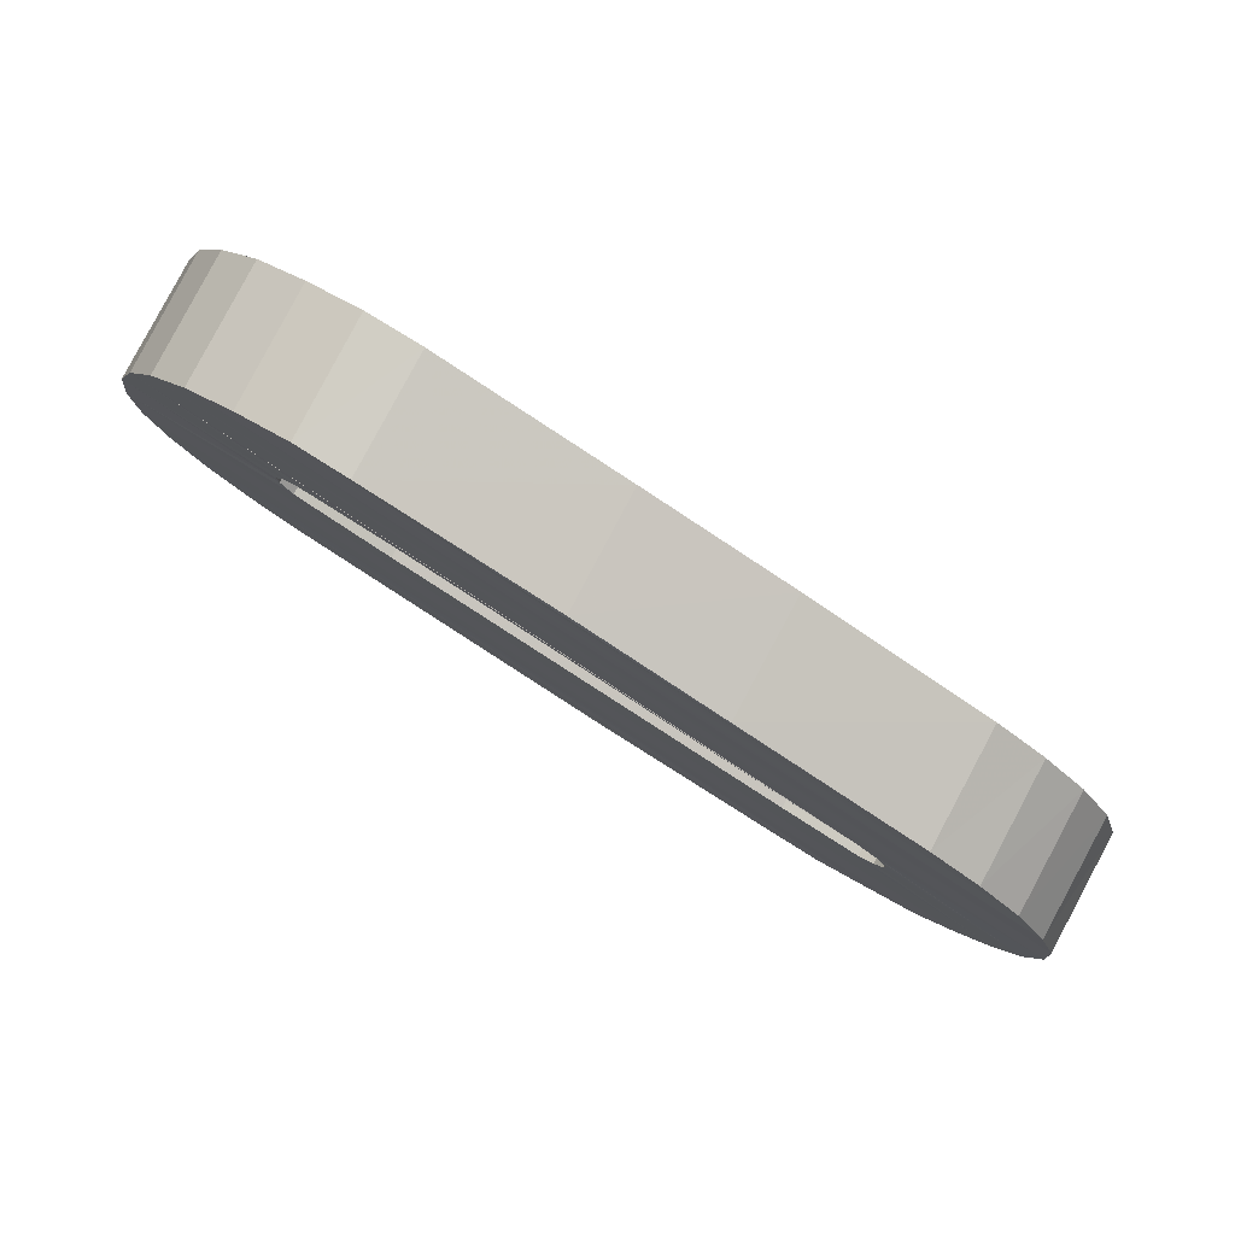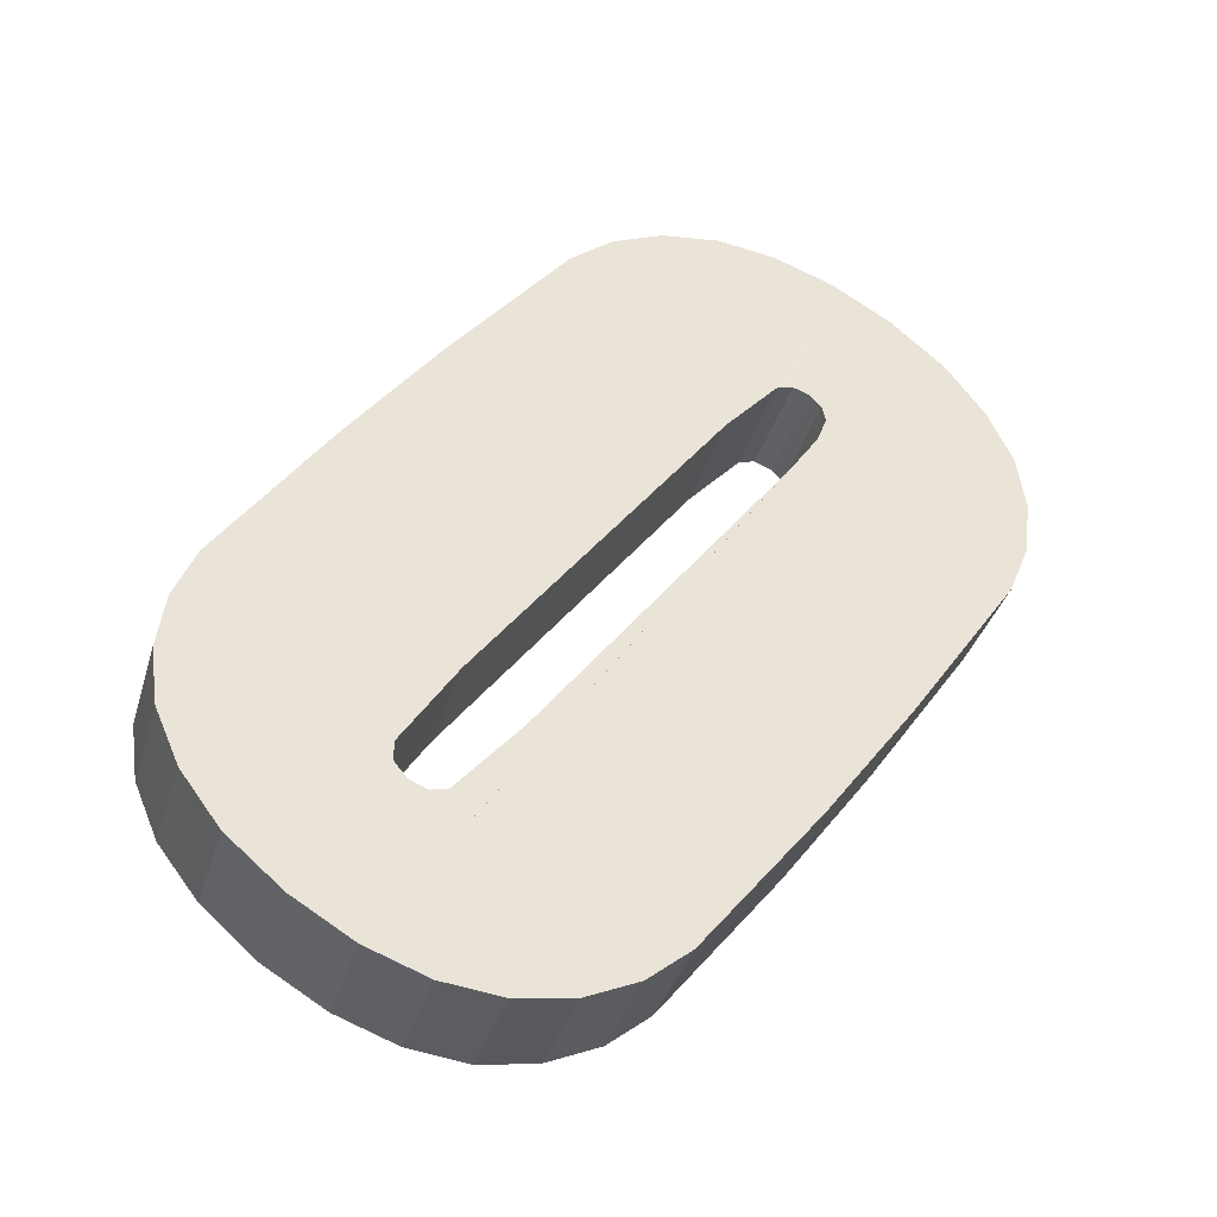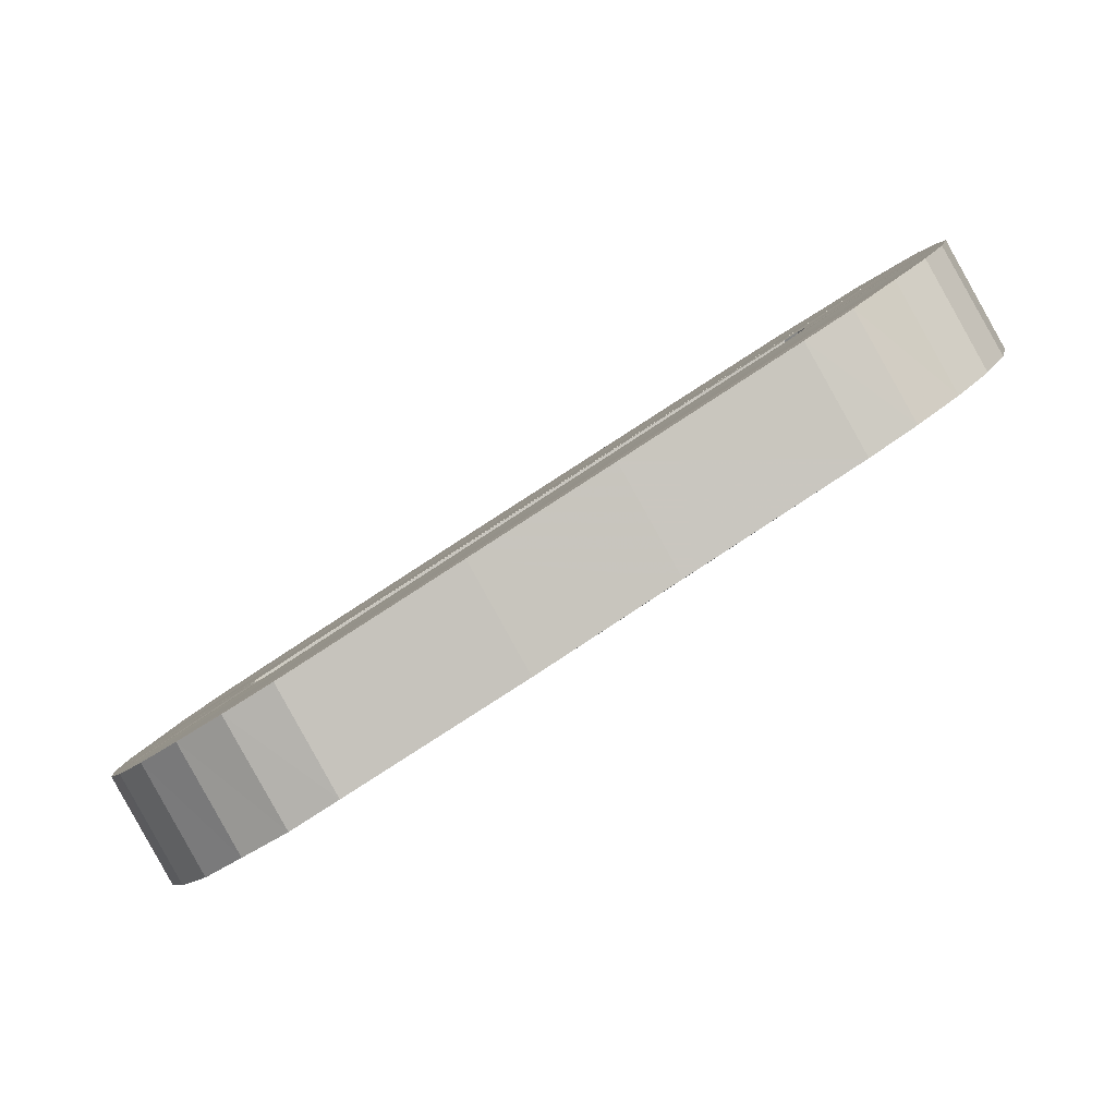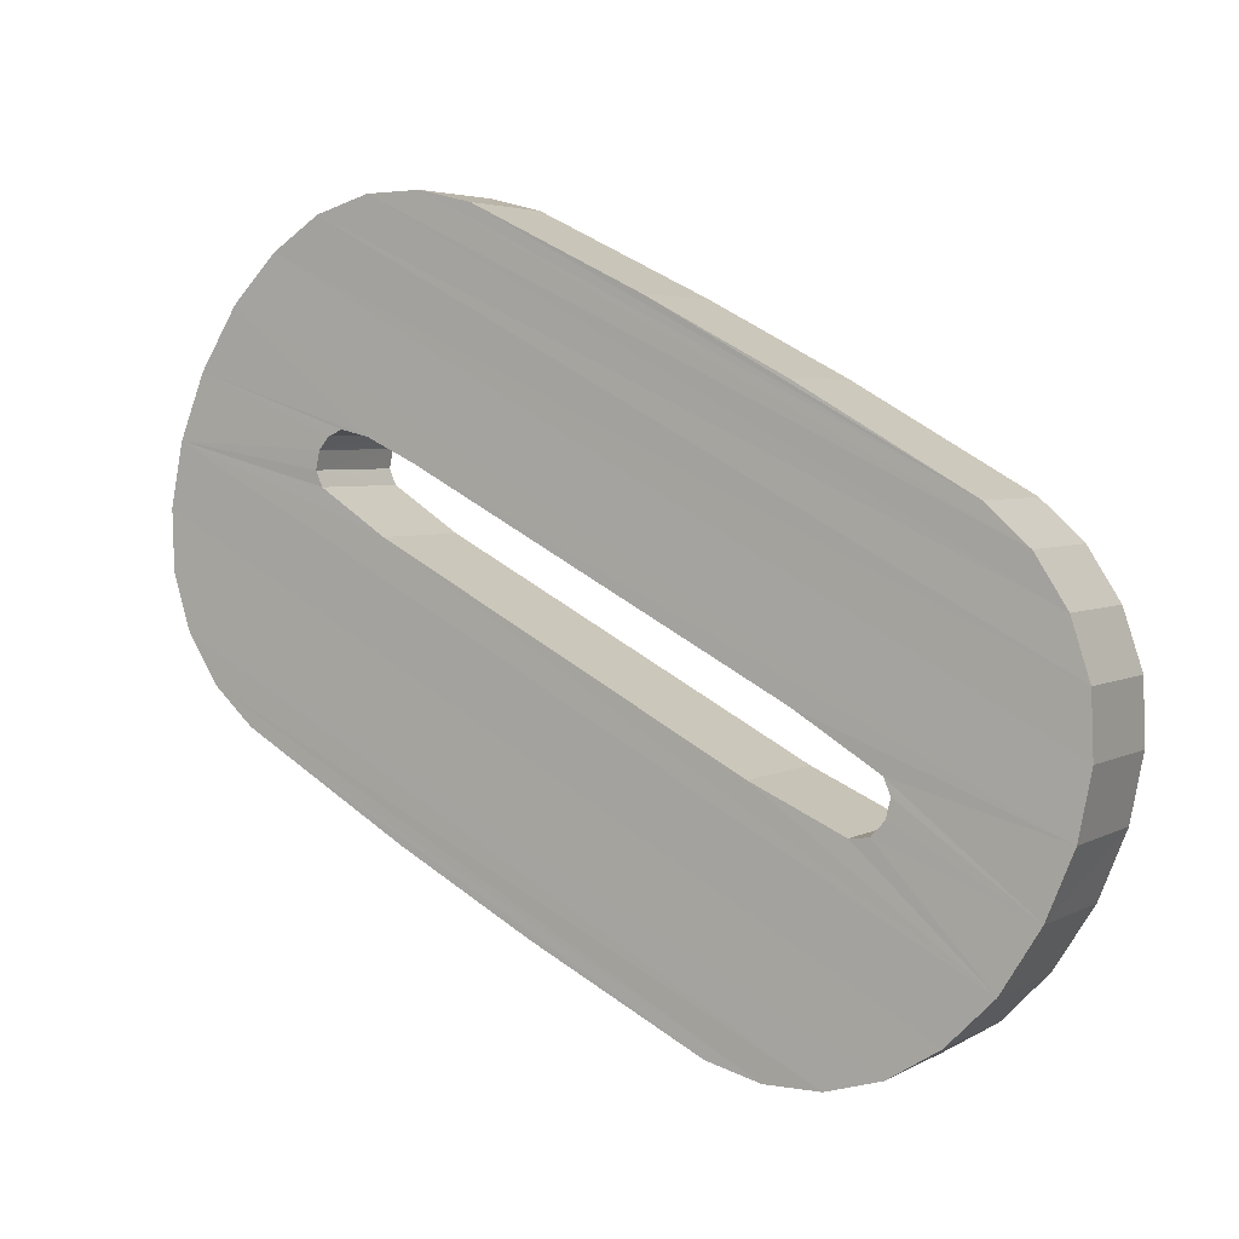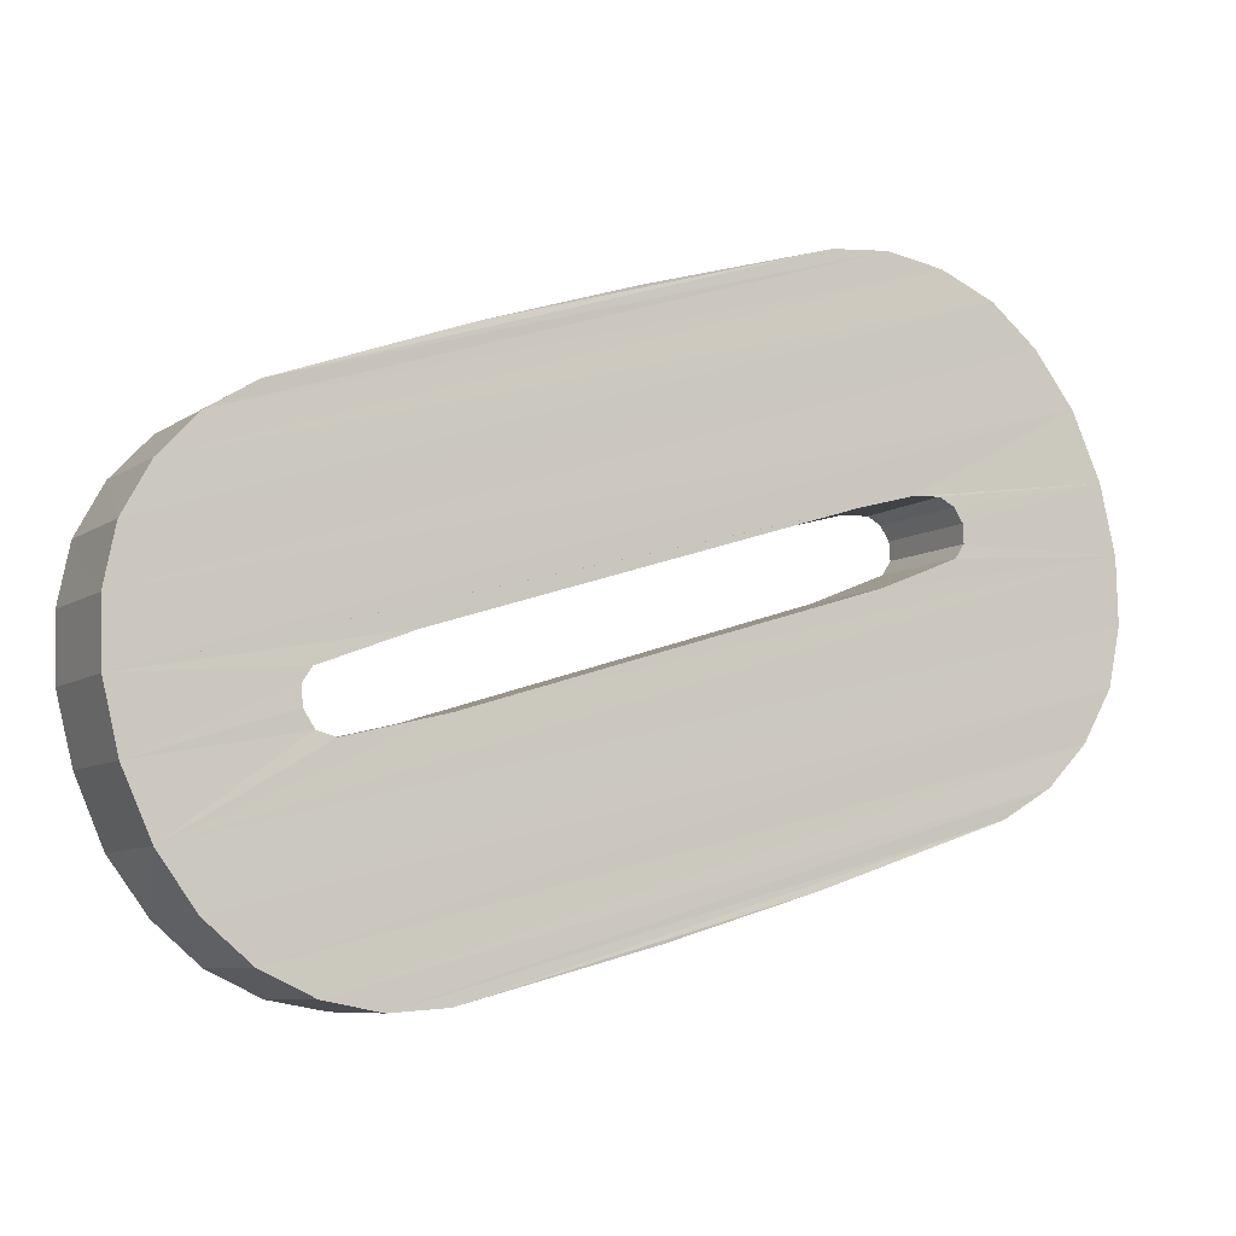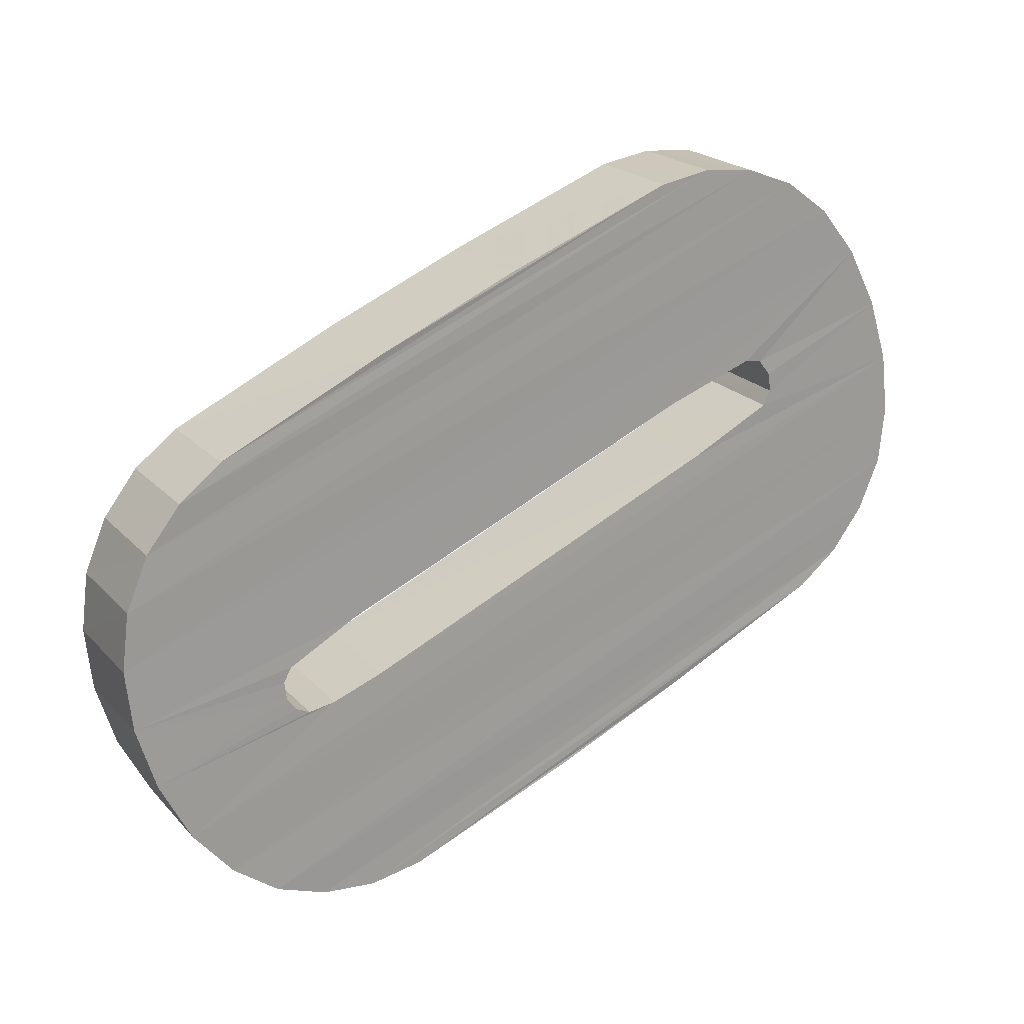
<metadata>
{"format":"obj","ext":"obj","renderer":"f3d","projection":"perspective","resolution":1024,"background":"white","views":[{"elev":2.5,"azim":145.4,"up":"+Z"},{"elev":79.7,"azim":105.6,"up":"+Z"},{"elev":-2.9,"azim":-26.4,"up":"+Z"},{"elev":13.8,"azim":1.5,"up":"+Y"},{"elev":-17.2,"azim":123.1,"up":"+Y"},{"elev":-62.2,"azim":-4.0,"up":"+Z"}]}
</metadata>
<code>
v 0.7181 -0.1672 0.4044
v 0.7195 -0.1679 0.4054
v 0.7189 -0.1676 0.405
v 0.7203 -0.1683 0.406
v 0.7178 -0.1672 0.4042
v 0.7178 -0.1671 0.4049
v 0.7175 -0.1671 0.4048
v 0.7186 -0.1675 0.4055
v 0.7192 -0.1678 0.406
v 0.72 -0.1682 0.4066
v 0.7205 -0.1685 0.4062
v 0.7202 -0.1684 0.4067
v 0.7175 -0.1672 0.4041
v 0.7172 -0.1671 0.4046
v 0.7204 -0.1686 0.4068
v 0.7207 -0.1687 0.4063
v 0.7173 -0.1673 0.4039
v 0.717 -0.1672 0.4045
v 0.7204 -0.1689 0.4069
v 0.7207 -0.169 0.4064
v 0.717 -0.1675 0.4038
v 0.7167 -0.1674 0.4044
v 0.7205 -0.1692 0.407
v 0.7208 -0.1693 0.4065
v 0.7168 -0.1678 0.4037
v 0.7165 -0.1677 0.4043
v 0.7204 -0.1696 0.407
v 0.7207 -0.1696 0.4065
v 0.7175 -0.1683 0.4043
v 0.7167 -0.1681 0.4037
v 0.7164 -0.168 0.4042
v 0.7172 -0.1683 0.4048
v 0.7175 -0.1684 0.405
v 0.7192 -0.1692 0.4062
v 0.7196 -0.1694 0.4065
v 0.7203 -0.1699 0.407
v 0.7206 -0.17 0.4065
v 0.7199 -0.1695 0.406
v 0.7195 -0.1693 0.4057
v 0.7178 -0.1684 0.4044
v 0.7174 -0.1683 0.4042
v 0.7171 -0.1682 0.4047
v 0.7173 -0.1684 0.4041
v 0.7173 -0.1684 0.4041
v 0.7165 -0.1685 0.4037
v 0.7162 -0.1684 0.4042
v 0.717 -0.1683 0.4047
v 0.717 -0.1683 0.4047
v 0.7173 -0.1685 0.4041
v 0.717 -0.1684 0.4047
v 0.7173 -0.1686 0.4042
v 0.7176 -0.1688 0.4044
v 0.7194 -0.1696 0.4056
v 0.7204 -0.1703 0.4064
v 0.7198 -0.1698 0.4059
v 0.7199 -0.1698 0.406
v 0.7199 -0.1697 0.406
v 0.72 -0.1696 0.406
v 0.7197 -0.1695 0.4066
v 0.7196 -0.1696 0.4066
v 0.7196 -0.1697 0.4065
v 0.7201 -0.1702 0.407
v 0.7202 -0.1706 0.4063
v 0.7199 -0.1705 0.4069
v 0.7165 -0.1688 0.4037
v 0.7162 -0.1687 0.4042
v 0.7173 -0.1687 0.4049
v 0.7191 -0.1695 0.4062
v 0.7195 -0.1697 0.4065
v 0.717 -0.1685 0.4047
v 0.7162 -0.169 0.4043
v 0.7196 -0.1707 0.4068
v 0.7199 -0.1708 0.4062
v 0.7165 -0.1691 0.4037
v 0.7166 -0.1694 0.4038
v 0.7163 -0.1693 0.4044
v 0.7197 -0.1709 0.4061
v 0.7167 -0.1697 0.404
v 0.7164 -0.1696 0.4045
v 0.7194 -0.1708 0.4066
v 0.7194 -0.171 0.4059
v 0.7191 -0.1709 0.4065
v 0.7169 -0.1698 0.4041
v 0.7166 -0.1697 0.4047
v 0.7189 -0.1708 0.4063
v 0.7192 -0.1709 0.4058
v 0.7177 -0.1703 0.4047
v 0.7174 -0.1702 0.4053
v 0.7181 -0.1705 0.4057
v 0.7184 -0.1706 0.4052
f 1 2 3
f 2 1 4
f 3 2 8
f 1 3 6
f 4 1 5
f 2 4 9
f 2 9 8
f 3 8 6
f 1 6 7
f 5 1 7
f 4 5 11
f 4 10 9
f 10 8 9
f 8 10 6
f 6 10 7
f 5 7 14
f 11 5 13
f 4 11 10
f 7 10 12
f 7 12 14
f 13 5 14
f 11 13 16
f 11 12 10
f 14 12 15
f 13 14 18
f 16 13 17
f 11 16 12
f 16 15 12
f 14 15 18
f 17 13 18
f 16 17 20
f 16 20 15
f 18 15 19
f 17 18 22
f 20 17 21
f 20 19 15
f 18 19 22
f 21 17 22
f 20 21 24
f 20 24 19
f 22 19 23
f 21 22 26
f 24 21 25
f 24 23 19
f 22 23 26
f 25 21 26
f 24 25 28
f 24 27 23
f 26 23 27
f 25 26 31
f 28 25 29
f 28 27 24
f 26 27 32
f 26 32 31
f 25 31 30
f 29 25 30
f 28 29 40
f 28 36 27
f 32 27 33
f 31 32 42
f 30 31 46
f 29 30 41
f 29 32 40
f 39 28 40
f 37 36 28
f 35 27 36
f 33 27 34
f 40 32 33
f 29 42 32
f 31 42 48
f 31 47 46
f 30 46 45
f 41 30 43
f 41 42 29
f 38 28 39
f 40 33 39
f 37 62 36
f 28 38 37
f 27 35 34
f 35 36 59
f 39 33 34
f 41 48 42
f 31 48 47
f 46 47 50
f 45 46 66
f 44 30 45
f 43 30 44
f 43 48 41
f 39 34 38
f 54 62 37
f 61 36 62
f 37 38 58
f 38 34 35
f 59 36 60
f 58 35 59
f 43 47 48
f 44 50 47
f 46 50 70
f 46 62 66
f 45 66 65
f 44 45 49
f 44 47 43
f 54 64 62
f 37 56 54
f 60 36 61
f 61 62 69
f 38 35 58
f 37 58 57
f 58 59 60
f 49 50 44
f 51 70 50
f 46 70 67
f 67 62 46
f 66 62 64
f 65 66 74
f 54 45 65
f 49 45 51
f 63 64 54
f 37 57 56
f 54 56 55
f 57 60 61
f 69 62 68
f 56 61 69
f 58 60 57
f 49 51 50
f 51 52 70
f 52 67 70
f 68 62 67
f 66 64 71
f 74 66 71
f 63 65 74
f 54 53 45
f 54 65 63
f 51 45 52
f 63 72 64
f 57 61 56
f 55 56 69
f 54 55 53
f 55 69 68
f 52 53 67
f 53 68 67
f 71 64 72
f 74 71 75
f 63 74 73
f 52 45 53
f 73 72 63
f 53 55 68
f 71 72 76
f 75 71 76
f 73 74 75
f 73 80 72
f 76 72 80
f 75 76 78
f 73 75 77
f 77 80 73
f 76 80 79
f 78 76 79
f 77 75 78
f 77 82 80
f 79 80 82
f 78 79 83
f 77 78 81
f 81 82 77
f 79 82 84
f 83 79 84
f 81 78 83
f 81 85 82
f 84 82 85
f 83 84 87
f 81 83 86
f 86 85 81
f 84 85 88
f 87 84 88
f 86 83 87
f 86 89 85
f 88 85 89
f 87 88 90
f 86 87 90
f 90 89 86
f 90 88 89

</code>
